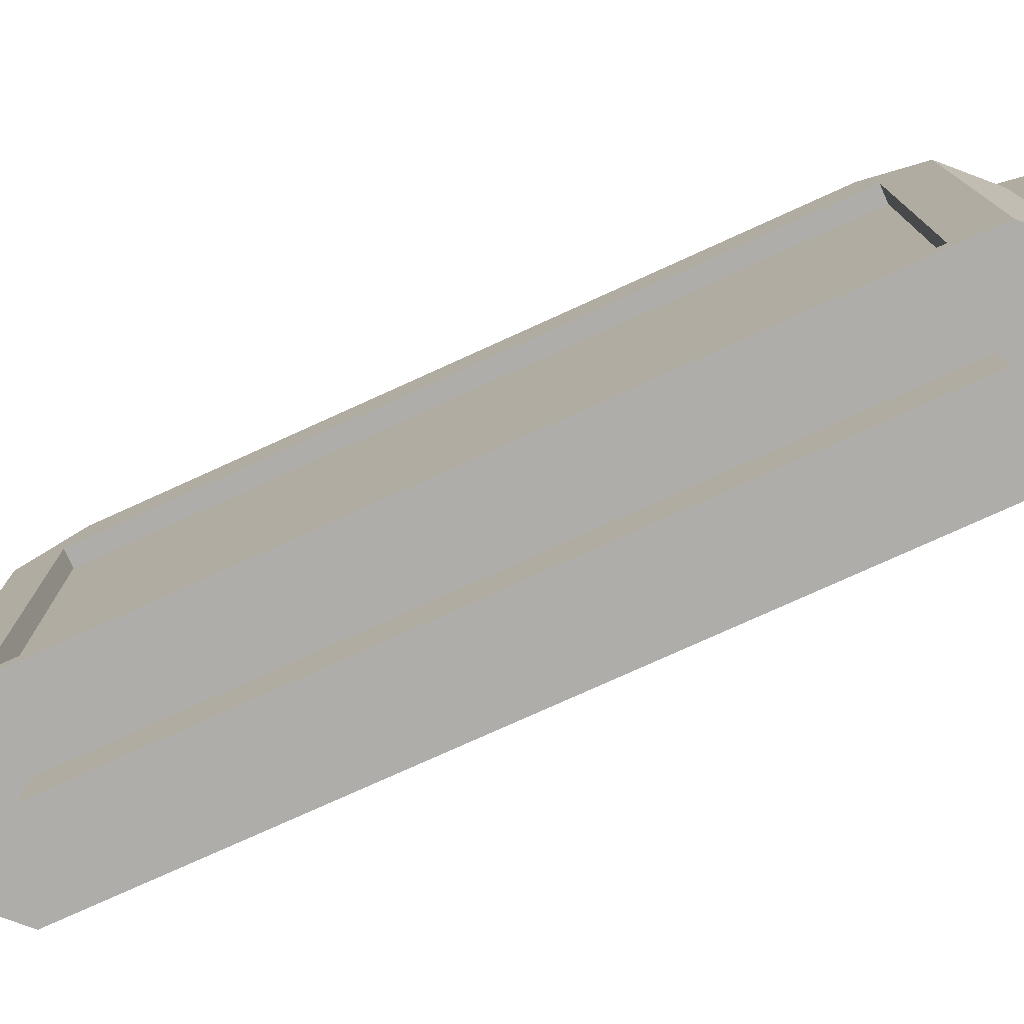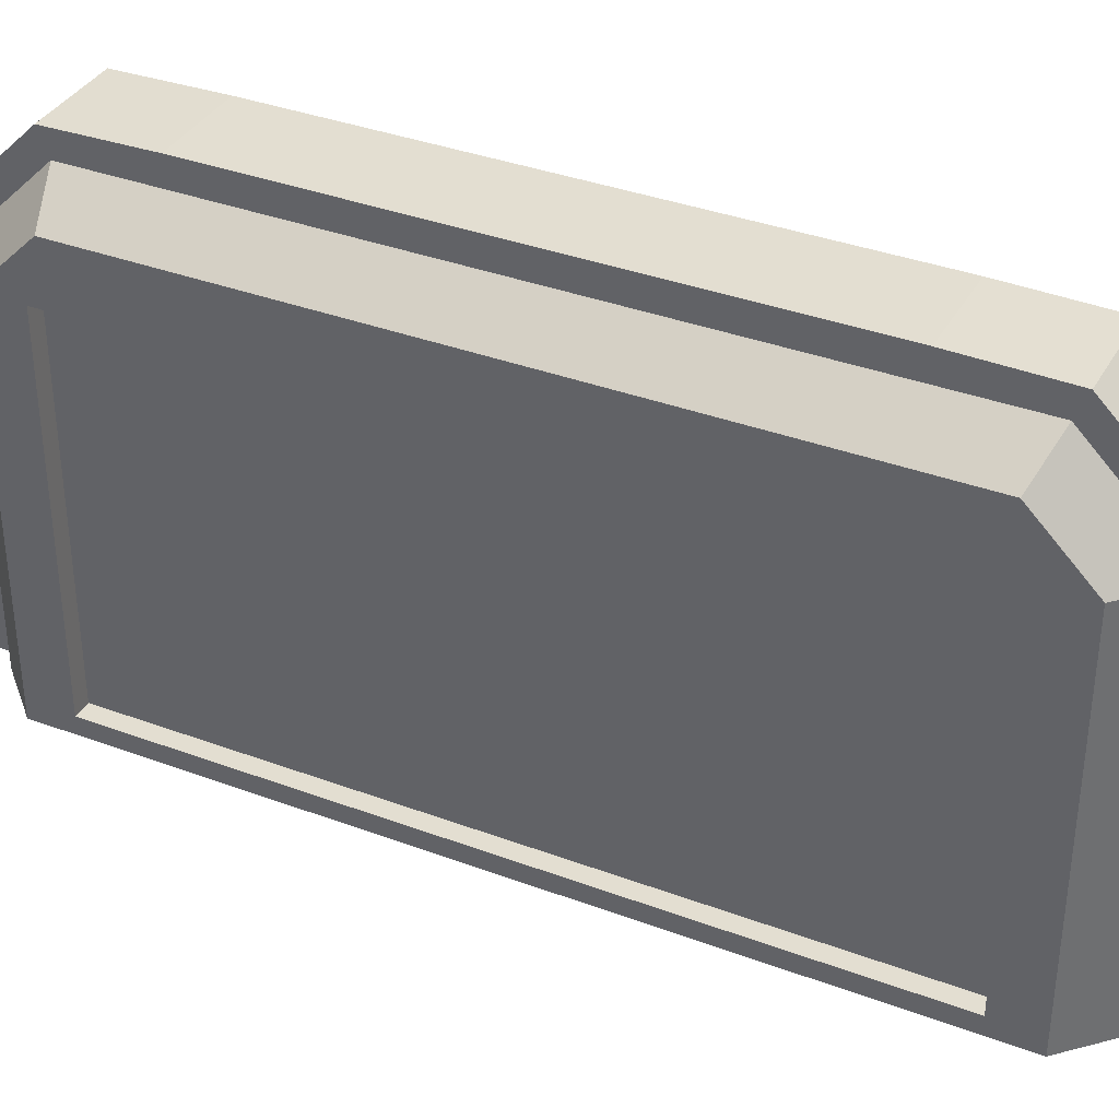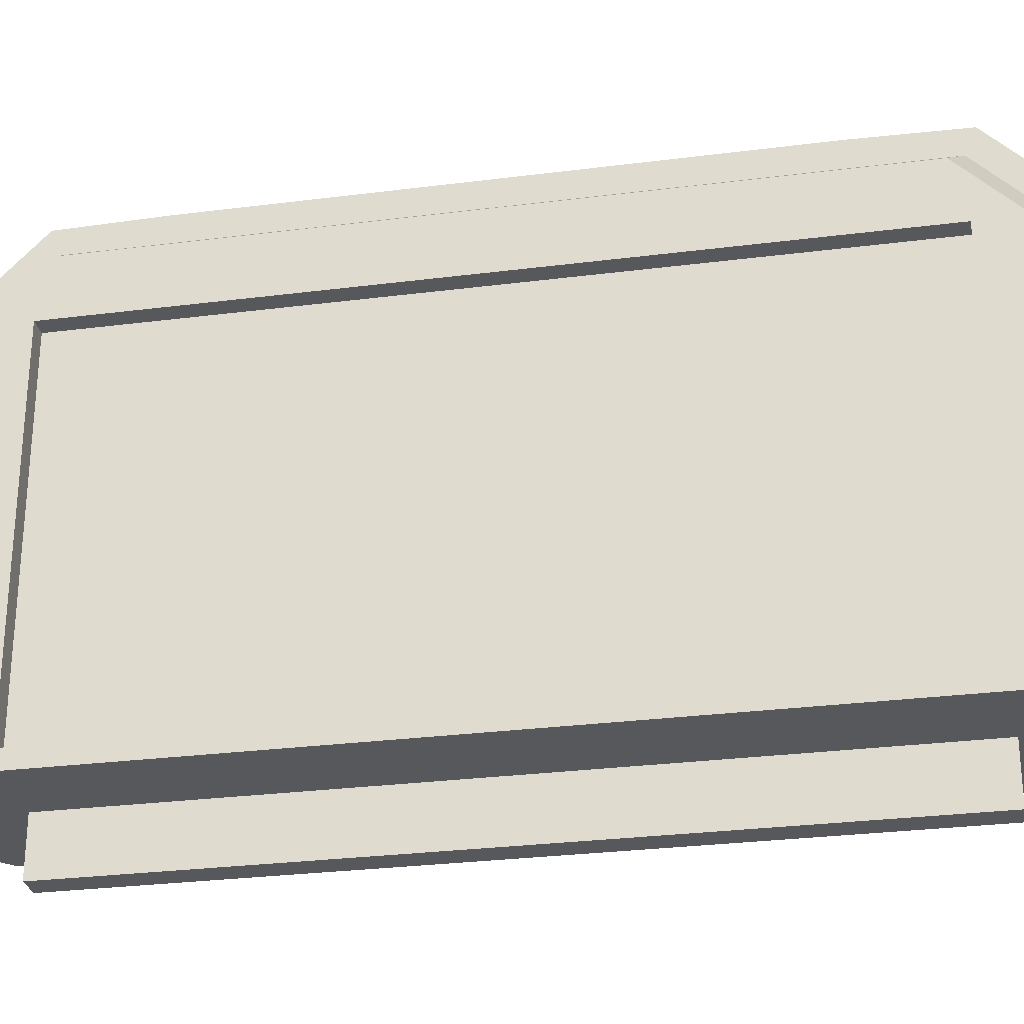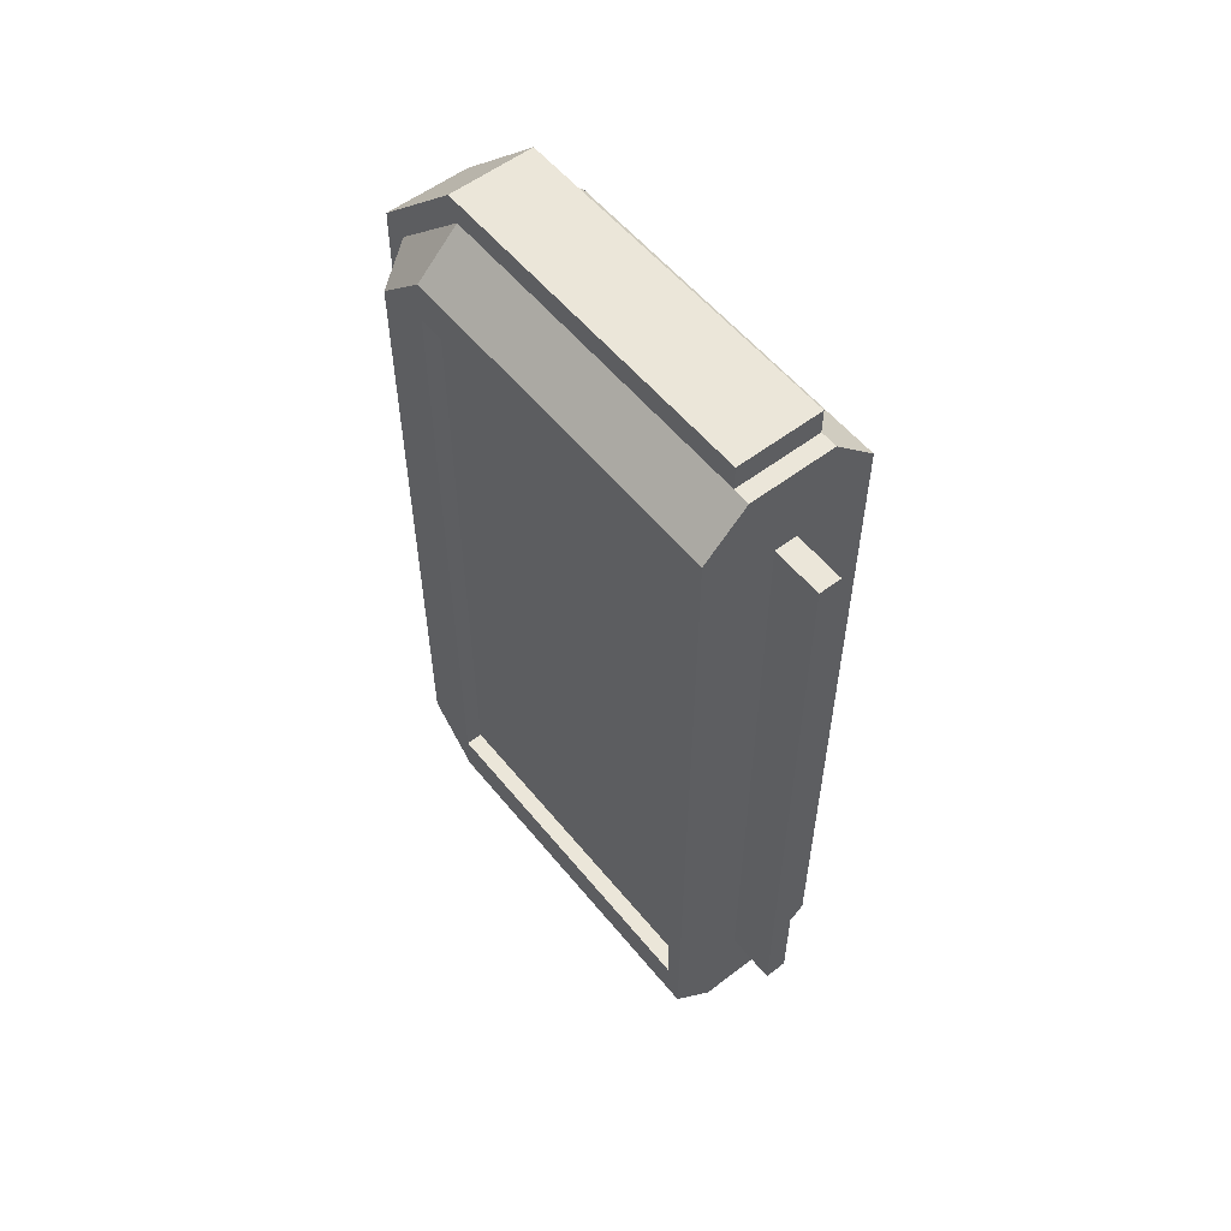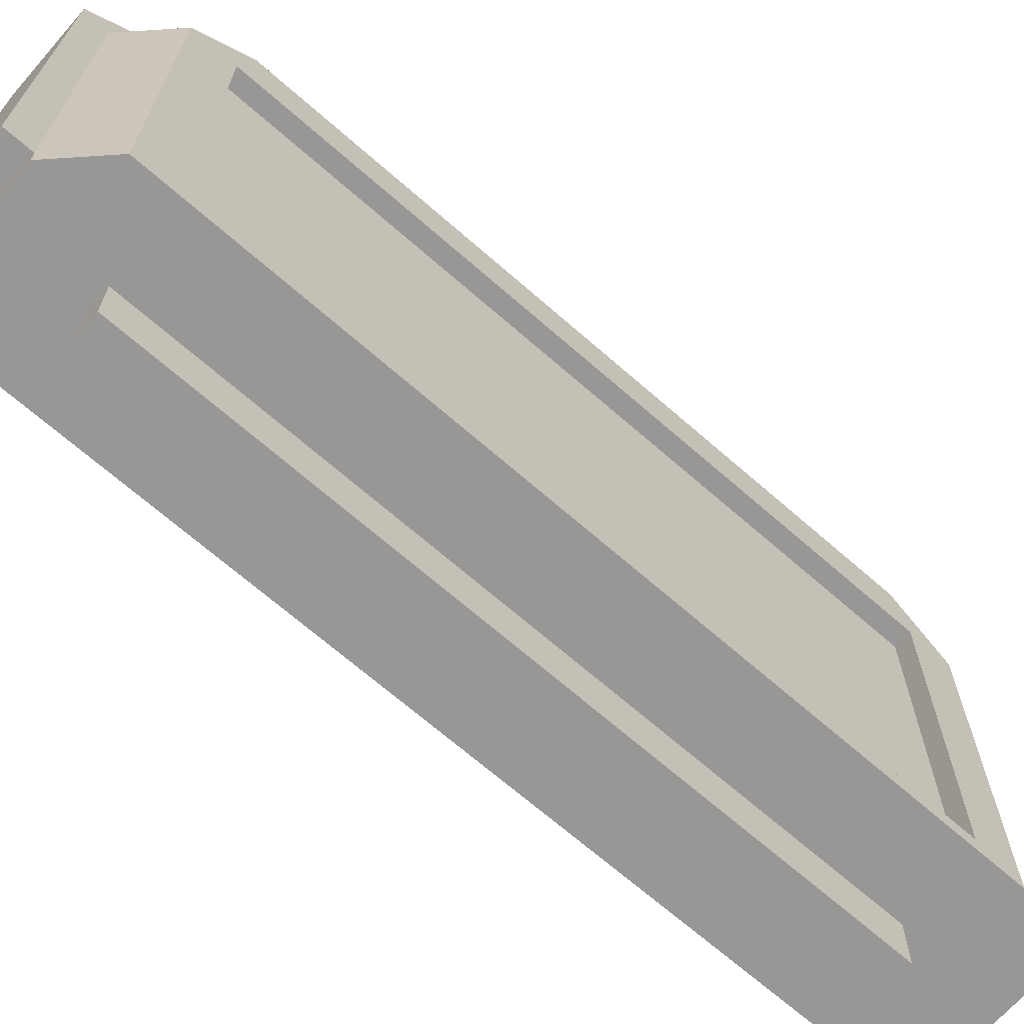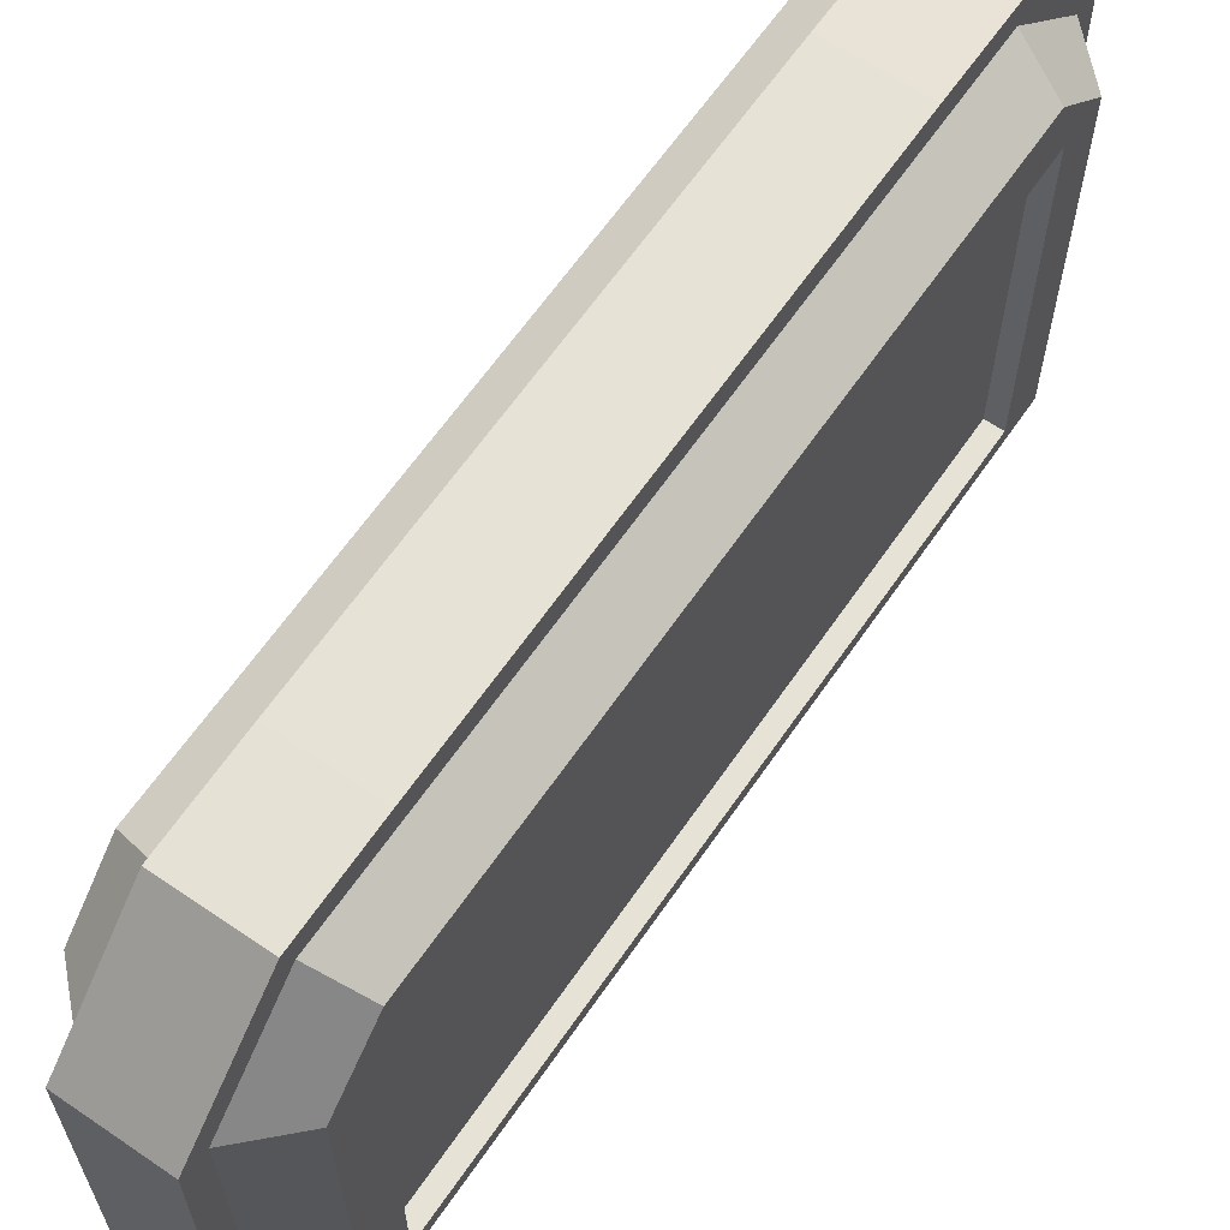
<metadata>
{"format":"obj","ext":"obj","renderer":"f3d","projection":"perspective","resolution":1024,"background":"white","views":[{"elev":-77.1,"azim":-65.6,"up":"+Y"},{"elev":36.2,"azim":-63.9,"up":"+Y"},{"elev":-28.3,"azim":-79.0,"up":"+Y"},{"elev":56.0,"azim":-38.6,"up":"+Z"},{"elev":-68.2,"azim":48.7,"up":"+Y"},{"elev":63.8,"azim":-145.5,"up":"+Y"}]}
</metadata>
<code>
o Thresher-Room-Compute-Module
g Thresher-Room-Compute-Module
v -0.4 -1.05 -2
v -0.4 0.95 -2
v -0.4 -1.05 2
v -0.4 0.95 2
v -0.25 1.45 -1.5
v 0.25 1.45 -1.5
v -0.25 1.45 1.5
v 0.25 1.45 1.5
v 0.4 0.95 -2
v 0.4 -1.05 -2
v 0.4 0.95 2
v 0.4 -1.05 2
v 0.25 -1.05 2.5
v -0.25 -1.05 2.5
v 0.25 0.95 2.5
v -0.25 0.95 2.5
v 0.25 0.95 -2.5
v -0.25 0.95 -2.5
v 0.25 -1.05 -2.5
v -0.25 -1.05 -2.5
v -0.25 1.45 -2
v 0.25 1.45 -2
v -0.5 0.95 2
v -0.5 0.95 -2
v -0.5 1.273 1.677
v -0.5 1.273 -1.677
v 0.5 0.95 -2
v 0.5 0.95 2
v 0.5 1.273 -1.677
v 0.5 1.273 1.677
v 0.25 1.45 2
v -0.25 1.45 2
v -0.5 1.273 -1.927
v -0.5 0.95 -2.25
v 0.5 -1.05 -2
v 0.5 -1.05 -2.25
v 0.5 0.95 -2.25
v -0.5 -1.05 -2
v -0.5 -1.05 -2.25
v 0.5 1.273 -1.927
v 0.5 -1.05 2
v 0.5 0.95 2.25
v 0.5 -1.05 2.25
v -0.5 -1.05 2
v -0.5 -1.05 2.25
v -0.5 0.95 2.25
v 0.5 1.273 1.927
v -0.5 1.273 1.927
v 0.25 -1.15 2.5
v 0.5 -1.15 2.25
v 0.5 -1.15 2
v 0.5 -1.15 -2
v -0.5 -1.15 -2
v -0.5 -1.15 2
v -0.5 -1.15 2.25
v -0.25 -1.15 -2.5
v -0.5 -1.15 -2.25
v 0.5 -1.15 -2.25
v 0.25 -1.15 -2.5
v -0.25 -1.15 2.5
v 0.06667 -1.15 2
v -0.06667 -1.15 2
v -0.06667 -1.15 -2
v 0.06667 -1.15 -2
v 0.06667 -1.45 -2
v -0.06667 -1.45 -2
v -0.06667 -1.45 2
v 0.06667 -1.45 2
v -0.25 1.007 -2.639
v 0.25 1.007 -2.639
v -0.25 1.589 -2.057
v 0.25 1.589 -2.057
v 0.25 -1.05 -2.65
v -0.25 -1.05 -2.65
v -0.25 1.6 -1.5
v 0.25 1.6 -1.5
v -0.25 1.6 1.5
v 0.25 1.6 1.5
v -0.25 1.589 2.057
v 0.25 1.589 2.057
v 0.25 1.007 2.639
v -0.25 1.007 2.639
v 0.25 -1.05 2.65
v -0.25 -1.05 2.65
f 61 51 50
f 49 61 50
f 49 60 61
f 60 62 61
f 55 54 62
f 60 55 62
f 64 58 52
f 58 64 59
f 64 63 59
f 63 56 59
f 63 57 56
f 63 53 57
f 4 2 1
f 1 3 4
f 8 6 5
f 5 7 8
f 12 10 9
f 9 11 12
f 16 14 13
f 13 15 16
f 20 18 17
f 17 19 20
f 22 17 18
f 18 21 22
f 26 24 23
f 23 25 26
f 30 28 27
f 27 29 30
f 32 16 15
f 15 31 32
f 34 24 26
f 26 33 34
f 37 27 35
f 35 36 37
f 39 38 24
f 24 34 39
f 40 29 27
f 27 37 40
f 21 5 6
f 6 22 21
f 43 41 28
f 28 42 43
f 46 23 44
f 44 45 46
f 42 28 30
f 30 47 42
f 48 25 23
f 23 46 48
f 31 8 7
f 7 32 31
f 25 7 5
f 5 26 25
f 21 33 26
f 26 5 21
f 7 25 48
f 48 32 7
f 46 16 32
f 32 48 46
f 45 14 16
f 16 46 45
f 34 18 20
f 20 39 34
f 33 21 18
f 18 34 33
f 29 6 8
f 8 30 29
f 31 47 30
f 30 8 31
f 47 31 15
f 15 42 47
f 6 29 40
f 40 22 6
f 42 15 13
f 13 43 42
f 37 17 22
f 22 40 37
f 36 19 17
f 17 37 36
f 2 24 38
f 38 1 2
f 1 38 44
f 44 3 1
f 4 23 24
f 24 2 4
f 3 44 23
f 23 4 3
f 10 35 27
f 27 9 10
f 9 27 28
f 28 11 9
f 12 41 35
f 35 10 12
f 11 28 41
f 41 12 11
f 50 43 13
f 13 49 50
f 52 35 41
f 41 51 52
f 54 44 38
f 38 53 54
f 55 45 44
f 44 54 55
f 57 39 20
f 20 56 57
f 53 38 39
f 39 57 53
f 58 36 35
f 35 52 58
f 59 19 36
f 36 58 59
f 56 20 19
f 19 59 56
f 51 41 43
f 43 50 51
f 49 13 14
f 14 60 49
f 60 14 45
f 45 55 60
f 53 63 62
f 62 54 53
f 64 52 51
f 51 61 64
f 66 63 64
f 64 65 66
f 68 61 62
f 62 67 68
f 68 67 66 65
f 68 65 64 61
f 66 67 62 63
f 71 72 70 69
f 73 74 69 70
f 77 78 76 75
f 72 71 75 76
f 79 80 78 77
f 80 79 82 81
f 81 82 84 83
f 73 70 17 19
f 71 69 18 21
f 70 72 22 17
f 76 78 8 6
f 69 74 20 18
f 74 73 19 20
f 77 75 5 7
f 72 76 6 22
f 75 71 21 5
f 79 77 7 32
f 78 80 31 8
f 83 84 14 13
f 80 81 15 31
f 82 79 32 16
f 81 83 13 15
f 84 82 16 14

</code>
